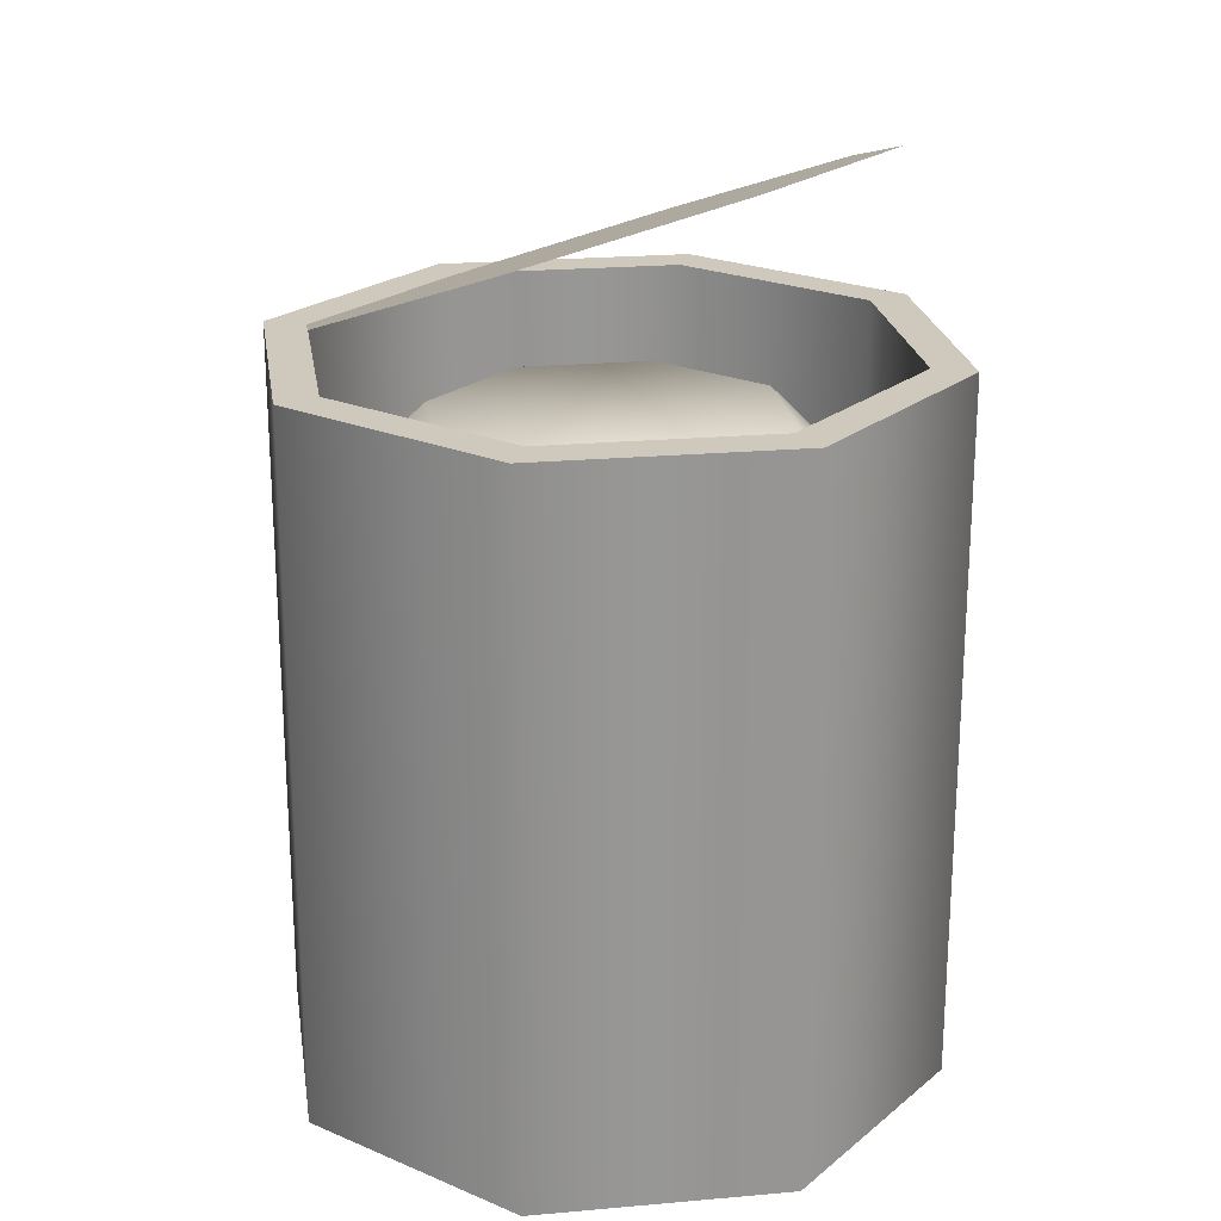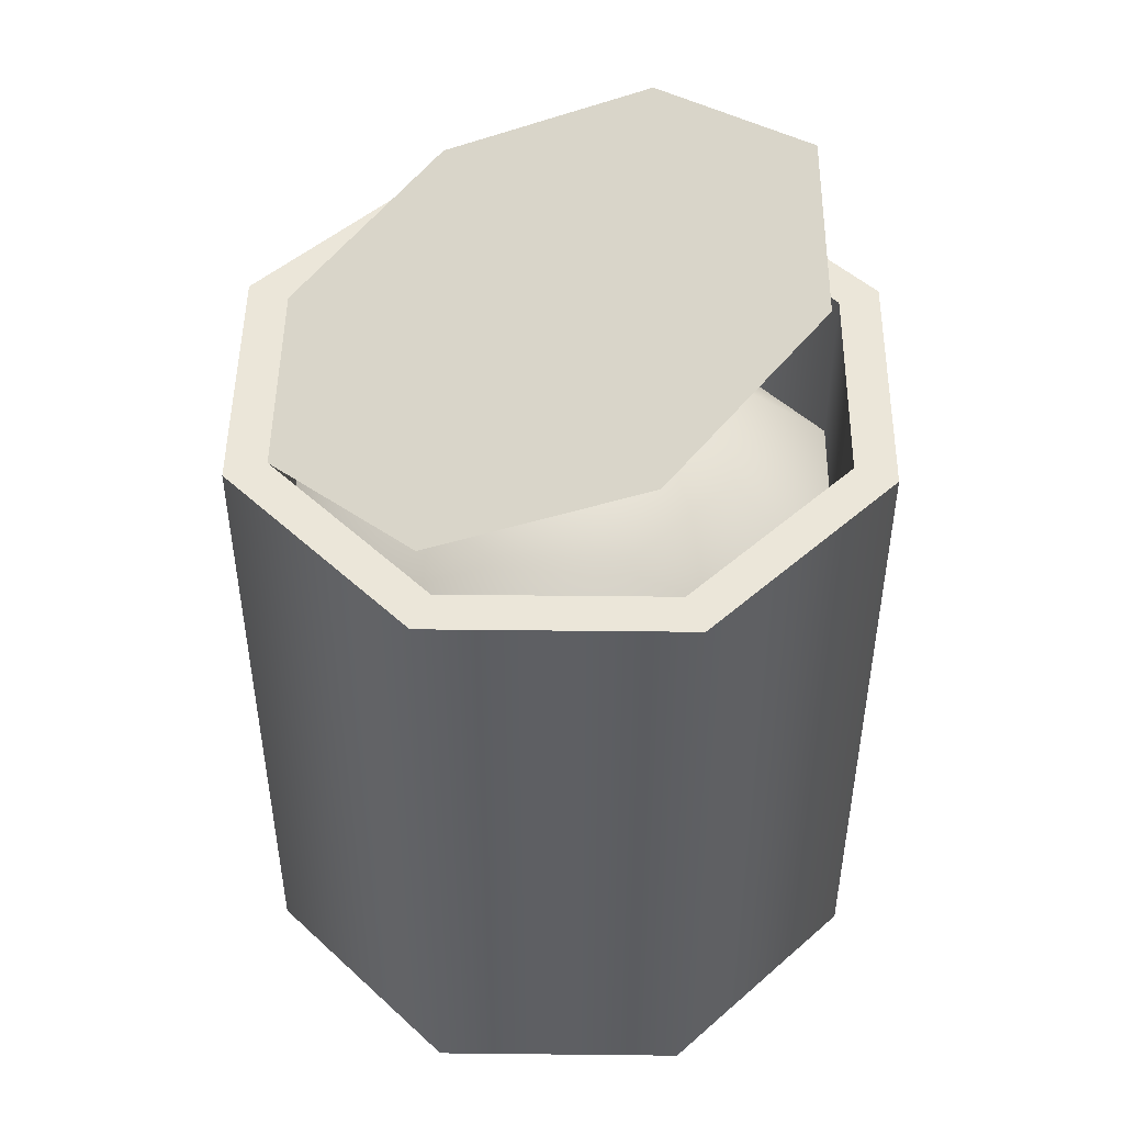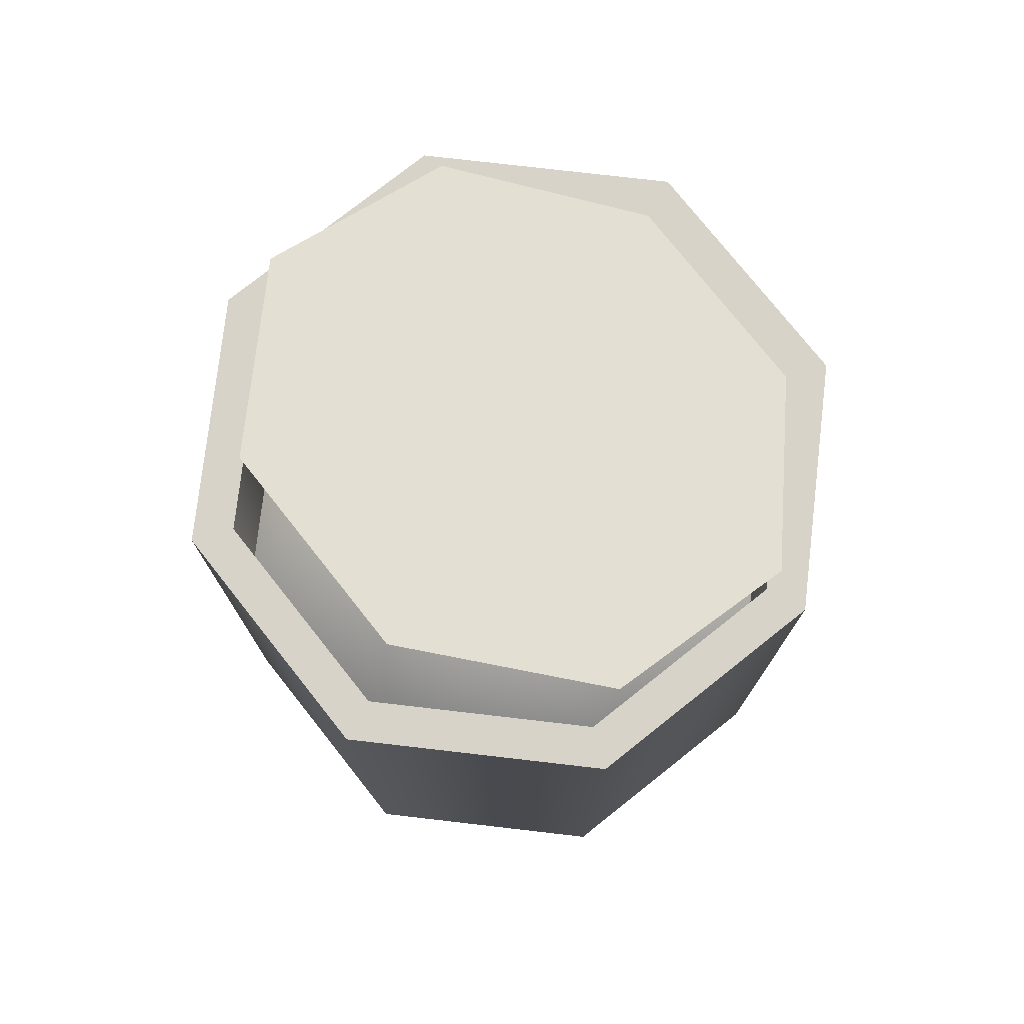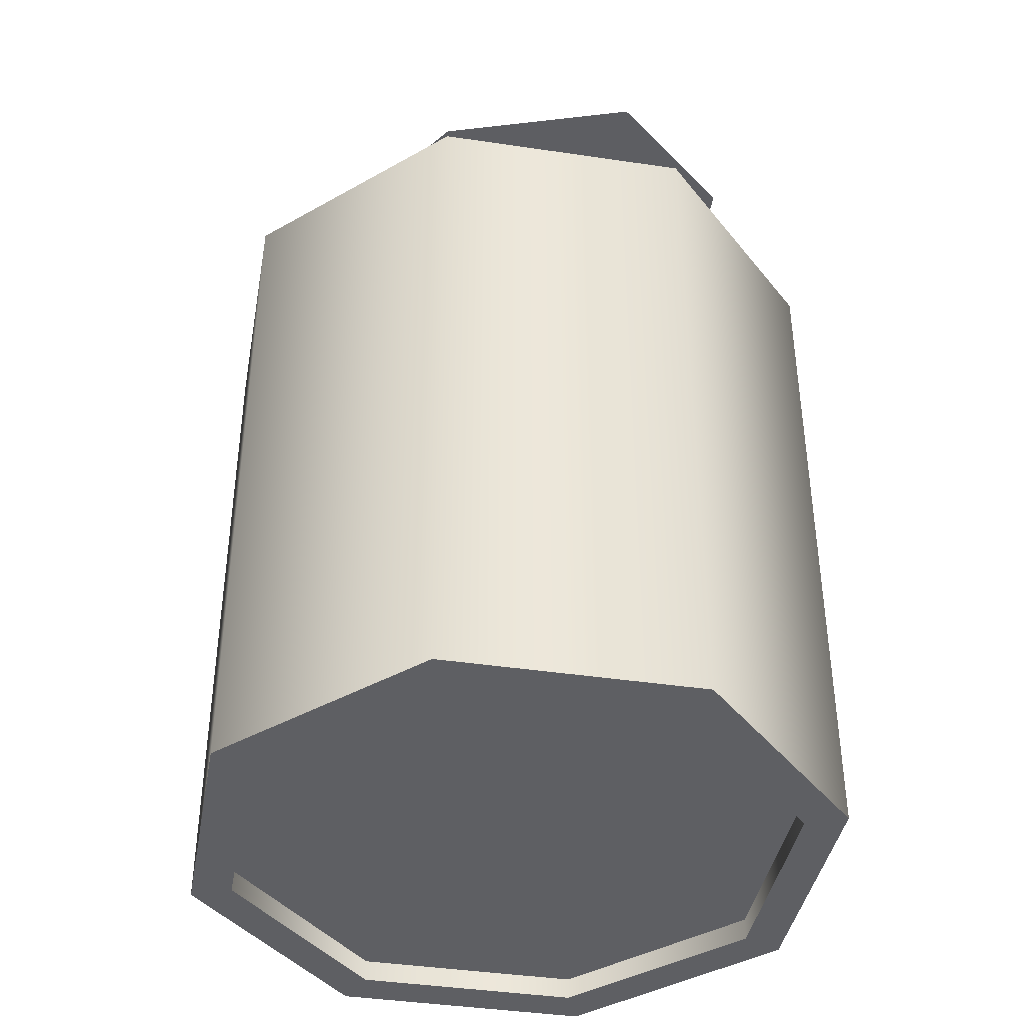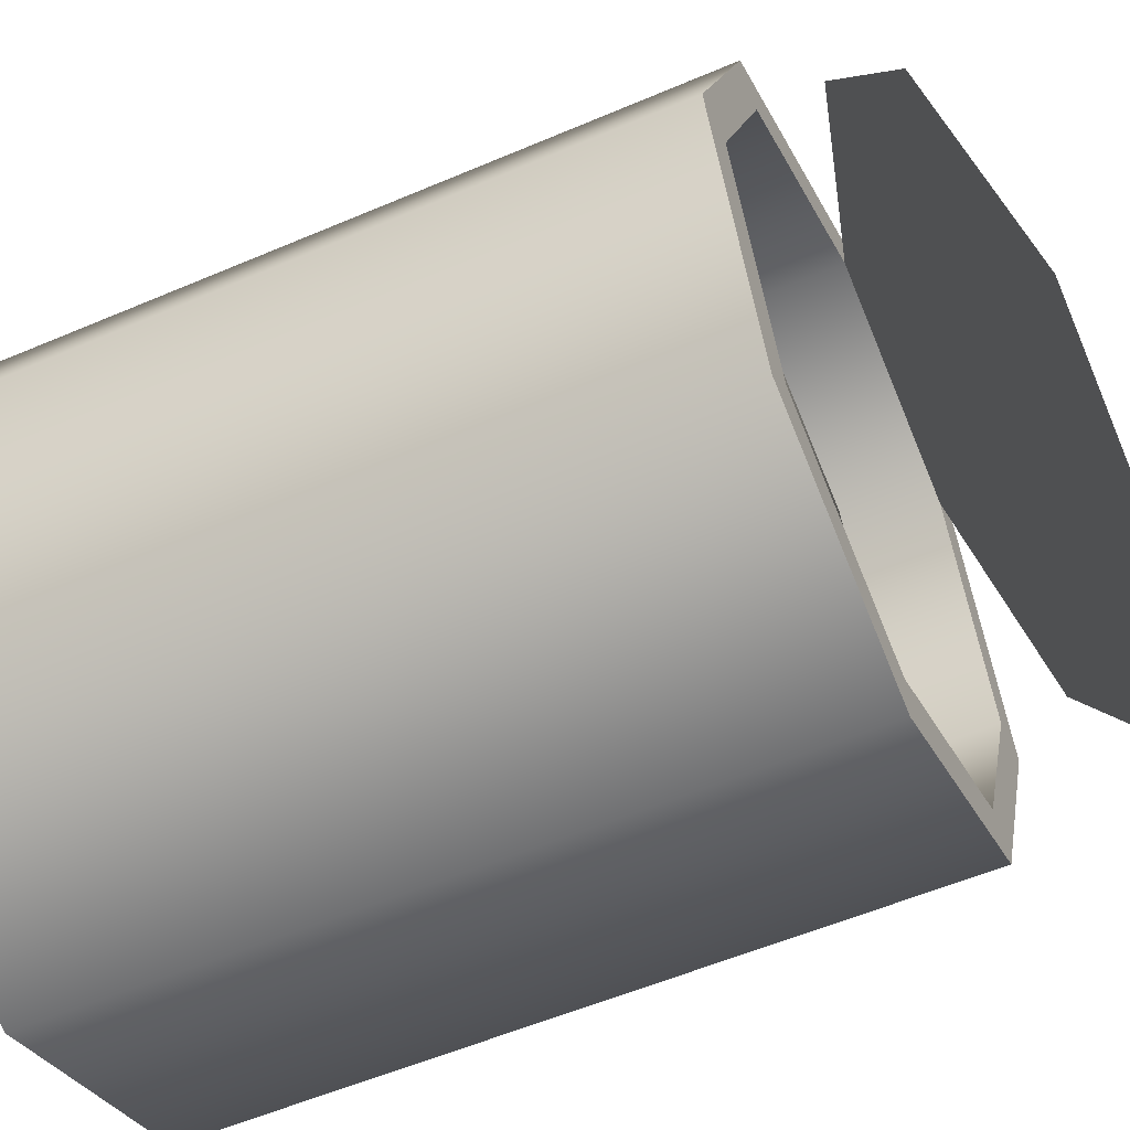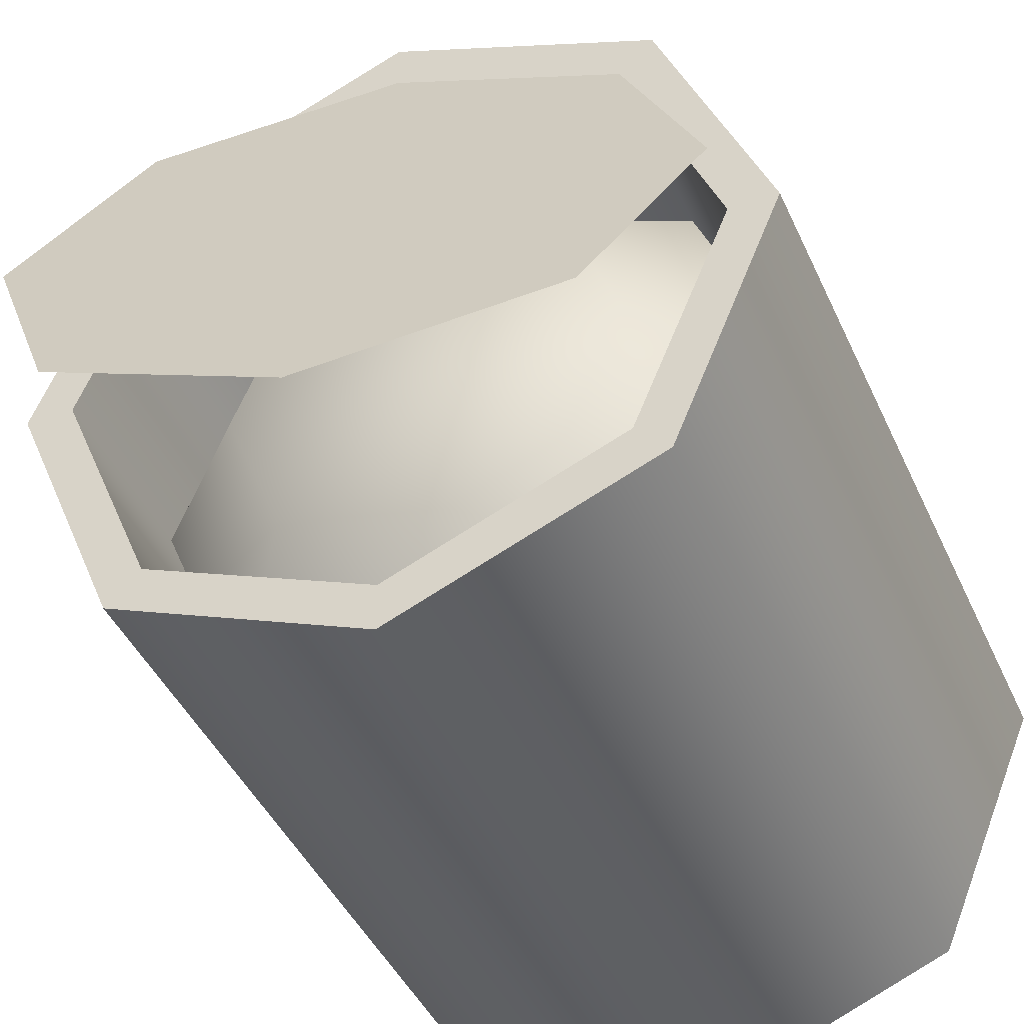
<metadata>
{"format":"obj","ext":"obj","renderer":"f3d","projection":"perspective","resolution":1024,"background":"white","views":[{"elev":22.3,"azim":103.8,"up":"+Y"},{"elev":48.5,"azim":68.2,"up":"+Y"},{"elev":76.5,"azim":-150.9,"up":"+Y"},{"elev":-40.8,"azim":57.2,"up":"+Y"},{"elev":-55.0,"azim":114.4,"up":"+Z"},{"elev":-42.3,"azim":-157.3,"up":"+Z"}]}
</metadata>
<code>
g can-open
v -0.1307 0.32 0 1 1 1
v -0.1307 0.24 0 1 1 1
v -0.09239 0.32 0.09239 1 1 1
v -0.09239 0.24 0.09239 1 1 1
v 0.09239 0.24 -0.09239 1 1 1
v -9.024e-17 0.24 -0.1307 1 1 1
v 0.09239 0.32 -0.09239 1 1 1
v -9.024e-17 0.32 -0.1307 1 1 1
v -0.1307 0.01 0 1 1 1
v -0.1307 0 0 1 1 1
v -0.09239 0.01 0.09239 1 1 1
v -0.09239 0 0.09239 1 1 1
v -0.09239 0.24 -0.09239 1 1 1
v -0.09239 0.32 -0.09239 1 1 1
v 9.024e-17 0 0.1307 1 1 1
v 9.024e-17 0.01 0.1307 1 1 1
v 9.024e-17 0.24 0.1307 1 1 1
v 0.09239 0.24 0.09239 1 1 1
v 9.024e-17 0.32 0.1307 1 1 1
v 0.09239 0.32 0.09239 1 1 1
v 0.1307 0.24 0 1 1 1
v 0.1307 0.32 0 1 1 1
v 0.1307 0 0 1 1 1
v 0.1307 0.01 0 1 1 1
v 0.09239 0 0.09239 1 1 1
v 0.09239 0.01 0.09239 1 1 1
v -0.09239 0.01 -0.09239 1 1 1
v -0.09239 0 -0.09239 1 1 1
v 0.09239 0 -0.09239 1 1 1
v 0.09239 0.01 -0.09239 1 1 1
v 0.15 0.32 0 1 1 1
v 0.15 0.28 0 1 1 1
v 0.1061 0.32 0.1061 1 1 1
v 0.1061 0.28 0.1061 1 1 1
v -0.1061 0.28 -0.1061 1 1 1
v 0 0.28 -0.15 1 1 1
v -0.1061 0.32 -0.1061 1 1 1
v 0 0.32 -0.15 1 1 1
v 0 0.28 0.15 1 1 1
v -0.1061 0.28 0.1061 1 1 1
v 0 0.32 0.15 1 1 1
v -0.1061 0.32 0.1061 1 1 1
v 0.1061 0.32 -0.1061 1 1 1
v 0.1061 0.28 -0.1061 1 1 1
v 0 0 -0.15 1 1 1
v 0.1061 0 -0.1061 1 1 1
v 0 0.04 -0.15 1 1 1
v 0.1061 0.04 -0.1061 1 1 1
v -0.1061 0 -0.1061 1 1 1
v -0.1061 0.04 -0.1061 1 1 1
v -0.15 0 0 1 1 1
v -0.15 0.04 0 1 1 1
v -0.15 0.28 0 1 1 1
v -0.15 0.32 0 1 1 1
v 0 0 0.15 1 1 1
v -0.1061 0 0.1061 1 1 1
v 0 0.04 0.15 1 1 1
v -0.1061 0.04 0.1061 1 1 1
v 0.1061 0 0.1061 1 1 1
v 0.1061 0.04 0.1061 1 1 1
v 0.15 0.04 0 1 1 1
v 0.15 0 0 1 1 1
v -9.024e-17 0.01 -0.1307 1 1 1
v -9.024e-17 0 -0.1307 1 1 1
v 0.07486 0.3744 0.009377 1 1 1
v 0.05334 0.3527 0.06131 1 1 1
v 0.0507 0.3898 -0.04365 1 1 1
v -0.001235 0.3373 0.08172 1 1 1
v -0.004981 0.3898 -0.06671 1 1 1
v -0.05691 0.3373 0.05866 1 1 1
v -0.05956 0.3744 -0.0463 1 1 1
v -0.08107 0.3527 0.005631 1 1 1
v -0.0007267 0.3302 0.1019 1 1 1
v -0.07151 0.3302 0.07254 1 1 1
v -0.1022 0.3497 0.005122 1 1 1
v -0.1325 0.3455 0.004396 1 1 1
v 0.06867 0.3497 0.07591 1 1 1
v -0.09678 0.3816 -0.08177 1 1 1
v 0.09057 0.3455 0.09678 1 1 1
v -0.07488 0.3773 -0.0609 1 1 1
v 0.09601 0.3773 0.009886 1 1 1
v 0.1263 0.3816 0.01061 1 1 1
v 0.08617 0.4071 -0.07738 1 1 1
v 0.0653 0.3969 -0.05753 1 1 1
v -0.006217 0.4071 -0.1156 1 1 1
v -0.00549 0.3969 -0.08685 1 1 1
v -0.07151 0.3302 0.07254 1 1 1
v -0.001235 0.3373 0.08172 1 1 1
v -0.0007267 0.3302 0.1019 1 1 1
v -0.1022 0.3497 0.005122 1 1 1
v 0.05334 0.3527 0.06131 1 1 1
v -0.07488 0.3773 -0.0609 1 1 1
v 0.06867 0.3497 0.07591 1 1 1
v 0.07486 0.3744 0.009377 1 1 1
v 0.09601 0.3773 0.009886 1 1 1
v 0.0653 0.3969 -0.05753 1 1 1
v 0.0507 0.3898 -0.04365 1 1 1
v -0.00549 0.3969 -0.08685 1 1 1
v -0.004981 0.3898 -0.06671 1 1 1
v 0.0797 0.29 5.775e-15 1 1 1
v 0.05636 0.29 0.05636 1 1 1
v 0.05636 0.29 -0.05636 1 1 1
v -4.512e-17 0.29 -0.0797 1 1 1
v 4.512e-17 0.29 0.0797 1 1 1
v -0.05636 0.29 0.05636 1 1 1
v -0.05636 0.29 -0.05636 1 1 1
v -0.0797 0.29 5.775e-15 1 1 1
f 3 2 1
f 2 3 4
f 7 6 5
f 6 7 8
f 11 10 9
f 10 11 12
f 8 13 6
f 13 8 14
f 11 15 12
f 15 11 16
f 19 18 17
f 18 19 20
f 21 7 5
f 7 21 22
f 25 24 23
f 24 25 26
f 9 28 27
f 28 9 10
f 16 25 15
f 25 16 26
f 1 13 14
f 13 1 2
f 3 17 4
f 17 3 19
f 23 30 29
f 30 23 24
f 18 22 21
f 22 18 20
f 33 32 31
f 32 33 34
f 37 36 35
f 36 37 38
f 41 40 39
f 40 41 42
f 33 39 34
f 39 33 41
f 31 44 43
f 44 31 32
f 47 46 45
f 46 47 48
f 50 45 49
f 45 50 47
f 51 50 49
f 50 51 52
f 53 37 35
f 37 53 54
f 38 44 36
f 44 38 43
f 57 56 55
f 56 57 58
f 60 55 59
f 55 60 57
f 60 62 61
f 62 60 59
f 56 52 51
f 52 56 58
f 40 54 53
f 54 40 42
f 61 46 48
f 46 61 62
f 26 30 24
f 30 26 63
f 63 26 16
f 63 16 11
f 63 11 27
f 27 11 9
f 63 28 64
f 28 63 27
f 30 64 29
f 64 30 63
f 67 66 65
f 66 67 68
f 68 67 69
f 68 69 70
f 70 69 71
f 70 71 72
f 65 66 67
f 68 67 66
f 69 67 68
f 70 69 68
f 71 69 70
f 72 71 70
f 74 73 3
f 75 74 3
f 3 73 19
f 76 75 3
f 73 77 19
f 76 78 75
f 19 77 79
f 75 78 80
f 77 81 79
f 82 79 81
f 82 81 83
f 84 83 81
f 78 85 80
f 85 83 84
f 80 85 86
f 86 85 84
f 41 20 19
f 41 19 3
f 33 20 41
f 41 3 42
f 33 22 20
f 22 33 31
f 43 22 31
f 22 43 7
f 7 43 38
f 7 38 8
f 42 3 1
f 42 1 54
f 8 38 37
f 1 37 54
f 8 37 14
f 14 37 1
f 49 64 28
f 49 28 10
f 45 64 49
f 49 10 51
f 45 29 64
f 10 56 51
f 46 29 45
f 12 56 10
f 46 23 29
f 23 46 62
f 59 23 62
f 23 59 25
f 12 55 56
f 25 59 55
f 15 55 12
f 25 55 15
f 3 73 74
f 3 74 75
f 19 73 3
f 3 75 76
f 19 77 73
f 75 78 76
f 79 77 19
f 80 78 75
f 79 81 77
f 81 79 82
f 83 81 82
f 81 83 84
f 80 85 78
f 84 83 85
f 86 85 80
f 84 85 86
f 70 88 87
f 72 70 87
f 87 88 89
f 90 72 87
f 88 91 89
f 90 92 72
f 89 91 93
f 72 92 71
f 91 94 93
f 95 93 94
f 95 94 96
f 97 96 94
f 92 98 71
f 98 96 97
f 71 98 99
f 99 98 97
f 87 88 70
f 87 70 72
f 89 88 87
f 87 72 90
f 89 91 88
f 72 92 90
f 93 91 89
f 71 92 72
f 93 94 91
f 94 93 95
f 96 94 95
f 94 96 97
f 71 98 92
f 97 96 98
f 99 98 71
f 97 98 99
f 102 101 100
f 101 102 103
f 101 103 104
f 104 103 105
f 105 103 106
f 105 106 107
f 5 100 21
f 100 5 102
f 100 18 21
f 18 100 101
f 6 102 5
f 102 6 103
f 101 17 18
f 17 101 104
f 6 106 103
f 106 6 13
f 107 4 105
f 4 107 2
f 13 107 106
f 107 13 2
f 104 4 17
f 4 104 105
f 39 58 57
f 58 39 40
f 58 53 52
f 53 58 40
f 52 35 50
f 35 52 53
f 36 48 47
f 48 36 44
f 35 47 50
f 47 35 36
f 32 48 44
f 48 32 61
f 34 61 32
f 61 34 60
f 34 57 60
f 57 34 39
g can-open
f 3 2 1
f 2 3 4
f 7 6 5
f 6 7 8
f 11 10 9
f 10 11 12
f 8 13 6
f 13 8 14
f 11 15 12
f 15 11 16
f 19 18 17
f 18 19 20
f 21 7 5
f 7 21 22
f 25 24 23
f 24 25 26
f 9 28 27
f 28 9 10
f 16 25 15
f 25 16 26
f 1 13 14
f 13 1 2
f 3 17 4
f 17 3 19
f 23 30 29
f 30 23 24
f 18 22 21
f 22 18 20
f 33 32 31
f 32 33 34
f 37 36 35
f 36 37 38
f 41 40 39
f 40 41 42
f 33 39 34
f 39 33 41
f 31 44 43
f 44 31 32
f 47 46 45
f 46 47 48
f 50 45 49
f 45 50 47
f 51 50 49
f 50 51 52
f 53 37 35
f 37 53 54
f 38 44 36
f 44 38 43
f 57 56 55
f 56 57 58
f 60 55 59
f 55 60 57
f 60 62 61
f 62 60 59
f 56 52 51
f 52 56 58
f 40 54 53
f 54 40 42
f 61 46 48
f 46 61 62
f 26 30 24
f 30 26 63
f 63 26 16
f 63 16 11
f 63 11 27
f 27 11 9
f 63 28 64
f 28 63 27
f 30 64 29
f 64 30 63
f 67 66 65
f 66 67 68
f 68 67 69
f 68 69 70
f 70 69 71
f 70 71 72
f 65 66 67
f 68 67 66
f 69 67 68
f 70 69 68
f 71 69 70
f 72 71 70
f 74 73 3
f 75 74 3
f 3 73 19
f 76 75 3
f 73 77 19
f 76 78 75
f 19 77 79
f 75 78 80
f 77 81 79
f 82 79 81
f 82 81 83
f 84 83 81
f 78 85 80
f 85 83 84
f 80 85 86
f 86 85 84
f 41 20 19
f 41 19 3
f 33 20 41
f 41 3 42
f 33 22 20
f 22 33 31
f 43 22 31
f 22 43 7
f 7 43 38
f 7 38 8
f 42 3 1
f 42 1 54
f 8 38 37
f 1 37 54
f 8 37 14
f 14 37 1
f 49 64 28
f 49 28 10
f 45 64 49
f 49 10 51
f 45 29 64
f 10 56 51
f 46 29 45
f 12 56 10
f 46 23 29
f 23 46 62
f 59 23 62
f 23 59 25
f 12 55 56
f 25 59 55
f 15 55 12
f 25 55 15
f 3 73 74
f 3 74 75
f 19 73 3
f 3 75 76
f 19 77 73
f 75 78 76
f 79 77 19
f 80 78 75
f 79 81 77
f 81 79 82
f 83 81 82
f 81 83 84
f 80 85 78
f 84 83 85
f 86 85 80
f 84 85 86
f 70 88 87
f 72 70 87
f 87 88 89
f 90 72 87
f 88 91 89
f 90 92 72
f 89 91 93
f 72 92 71
f 91 94 93
f 95 93 94
f 95 94 96
f 97 96 94
f 92 98 71
f 98 96 97
f 71 98 99
f 99 98 97
f 87 88 70
f 87 70 72
f 89 88 87
f 87 72 90
f 89 91 88
f 72 92 90
f 93 91 89
f 71 92 72
f 93 94 91
f 94 93 95
f 96 94 95
f 94 96 97
f 71 98 92
f 97 96 98
f 99 98 71
f 97 98 99
f 102 101 100
f 101 102 103
f 101 103 104
f 104 103 105
f 105 103 106
f 105 106 107
f 5 100 21
f 100 5 102
f 100 18 21
f 18 100 101
f 6 102 5
f 102 6 103
f 101 17 18
f 17 101 104
f 6 106 103
f 106 6 13
f 107 4 105
f 4 107 2
f 13 107 106
f 107 13 2
f 104 4 17
f 4 104 105
f 39 58 57
f 58 39 40
f 58 53 52
f 53 58 40
f 52 35 50
f 35 52 53
f 36 48 47
f 48 36 44
f 35 47 50
f 47 35 36
f 32 48 44
f 48 32 61
f 34 61 32
f 61 34 60
f 34 57 60
f 57 34 39

</code>
